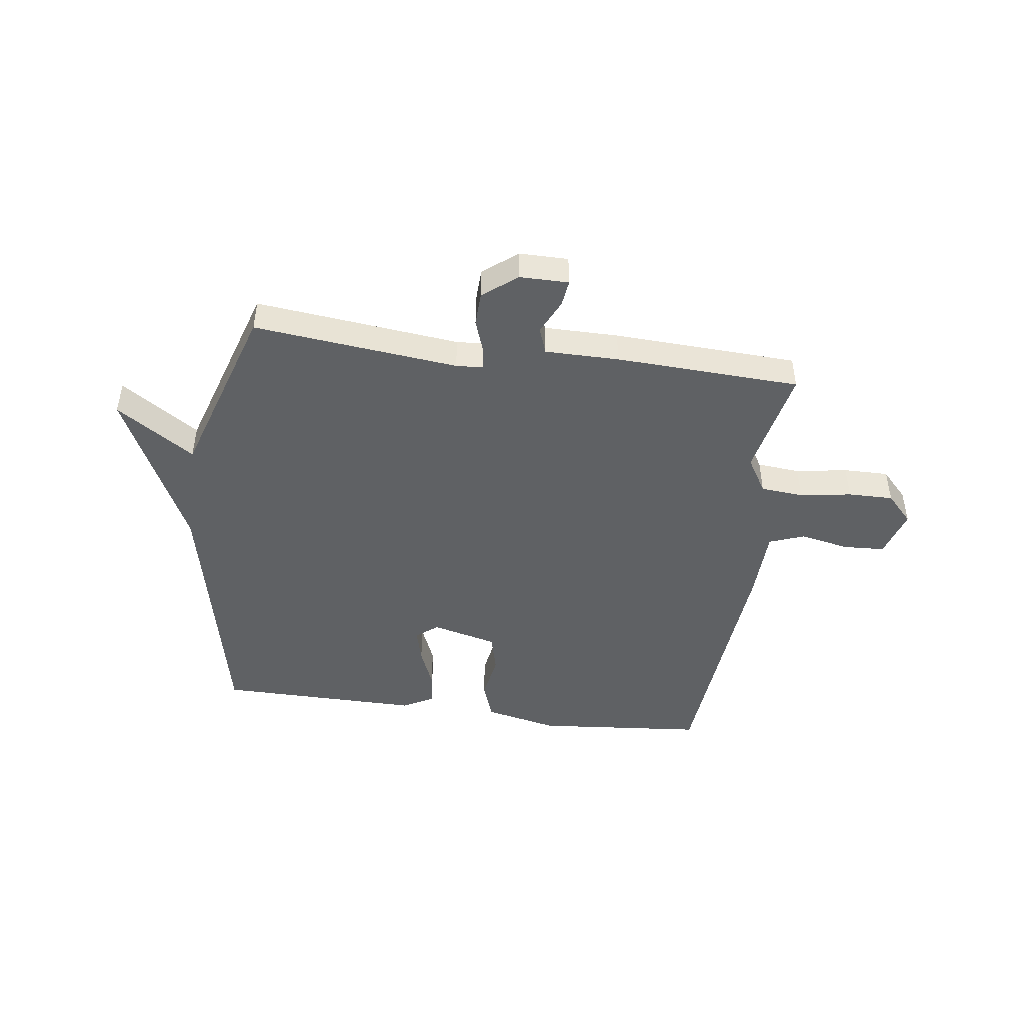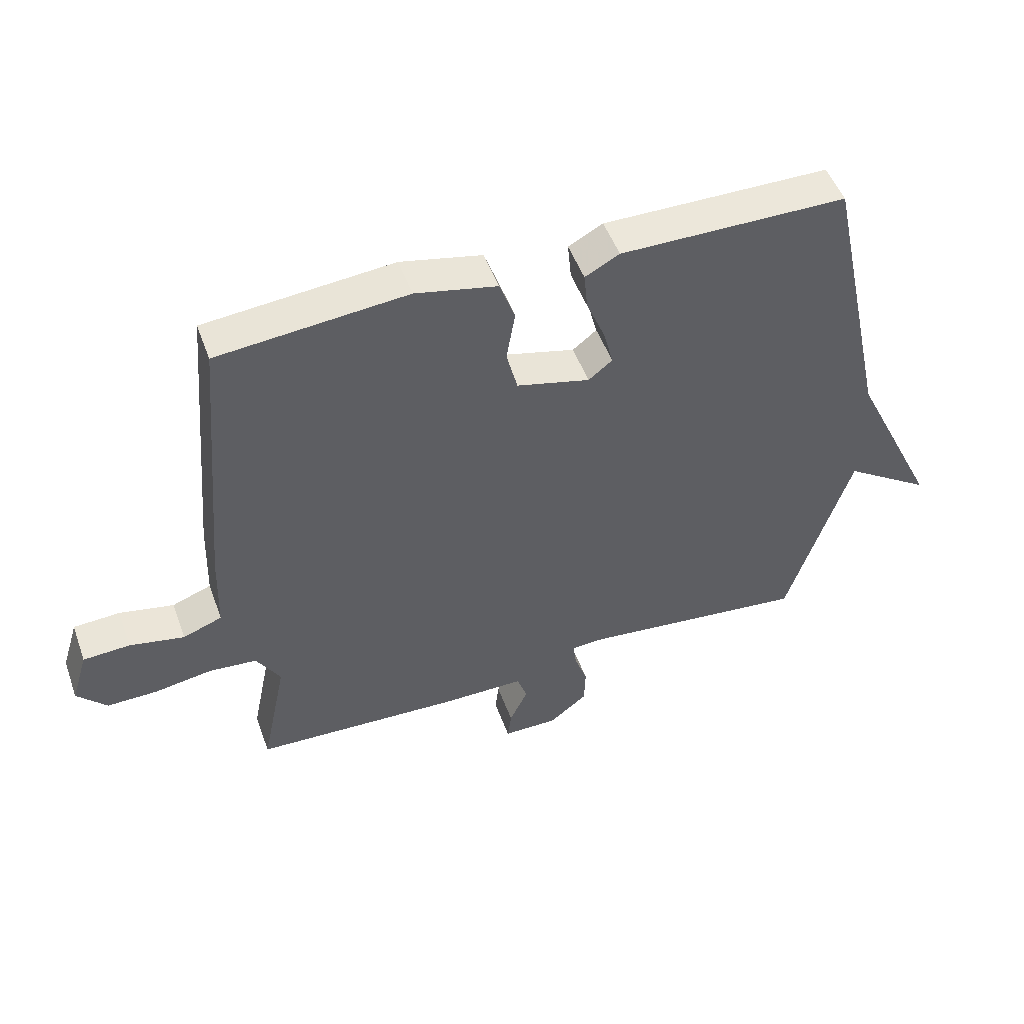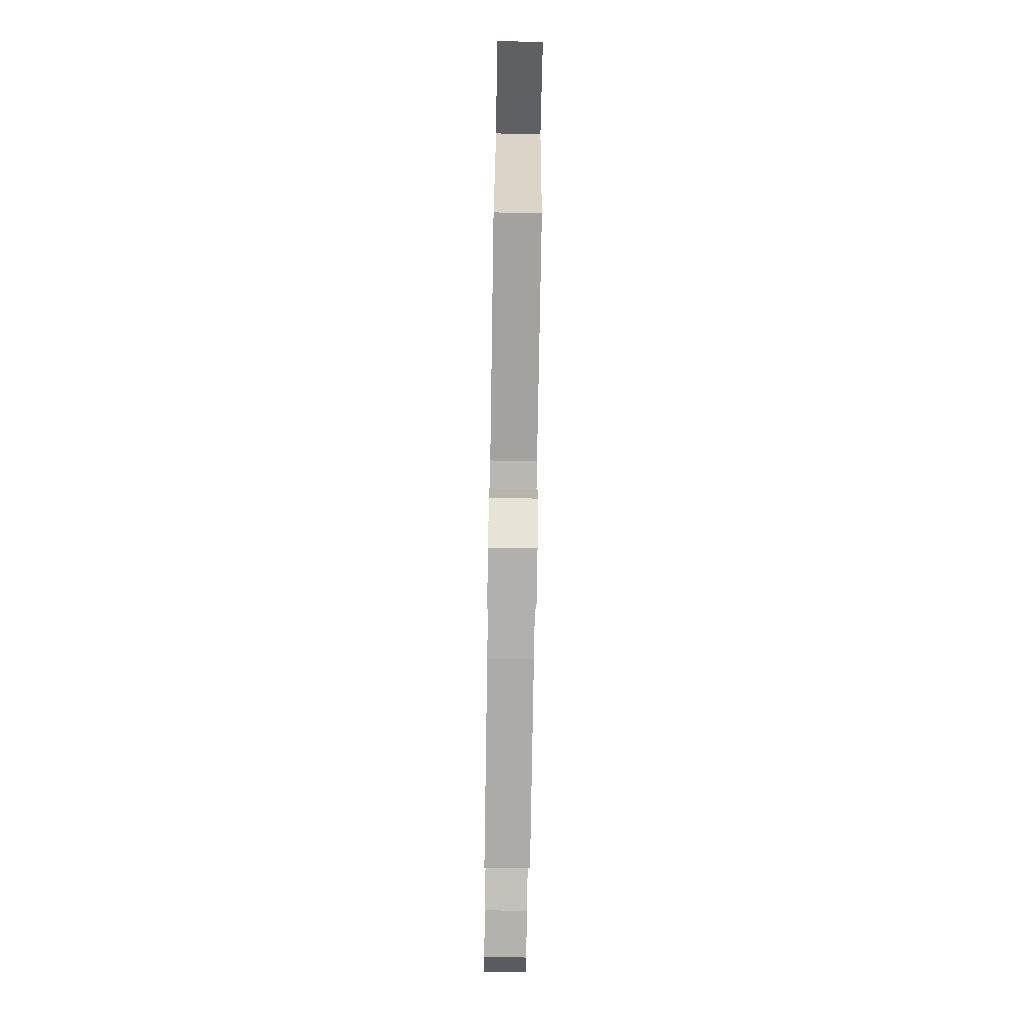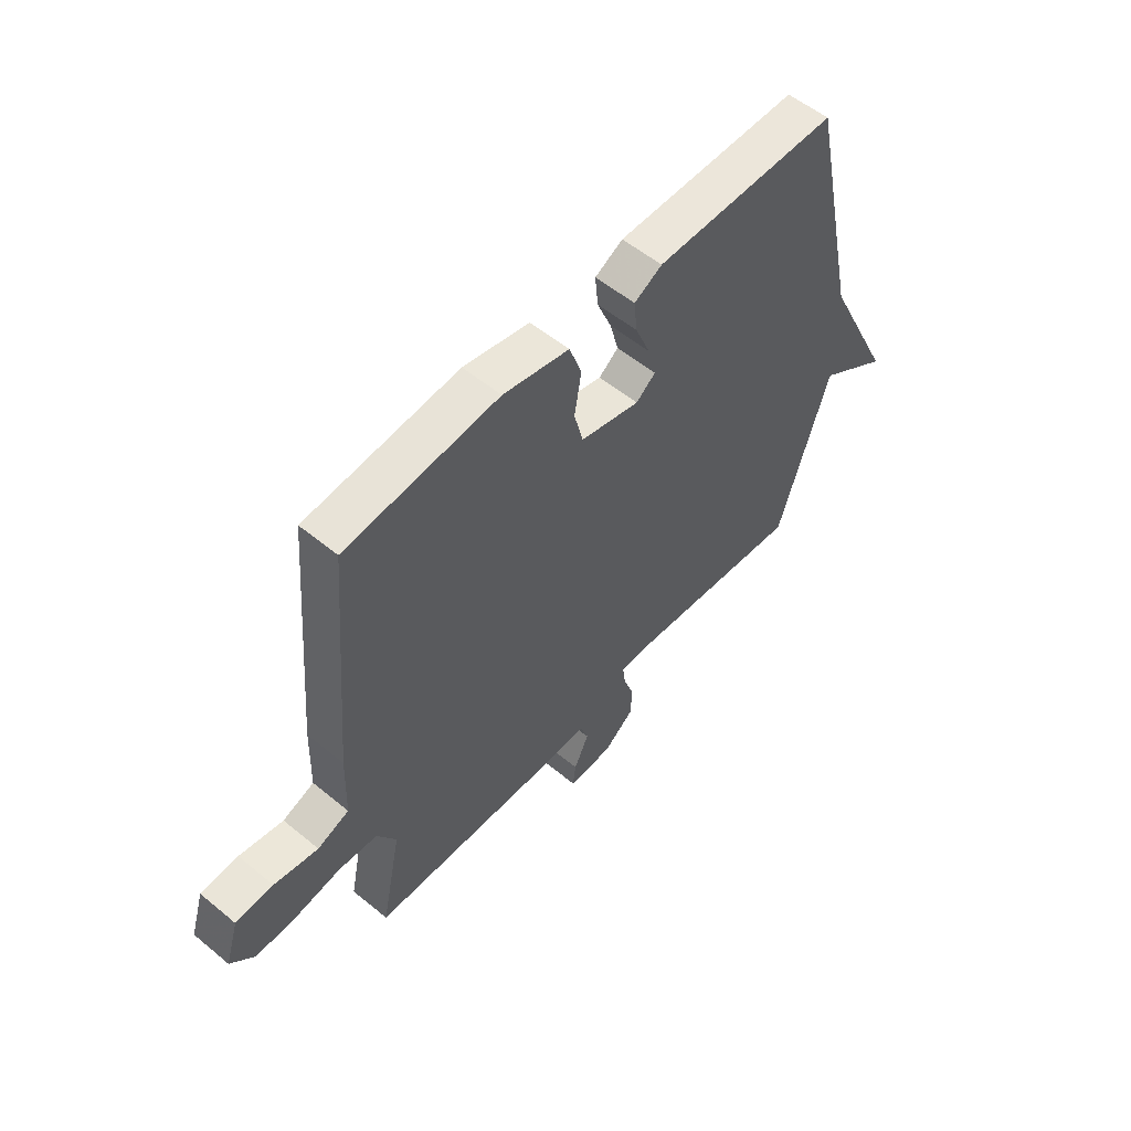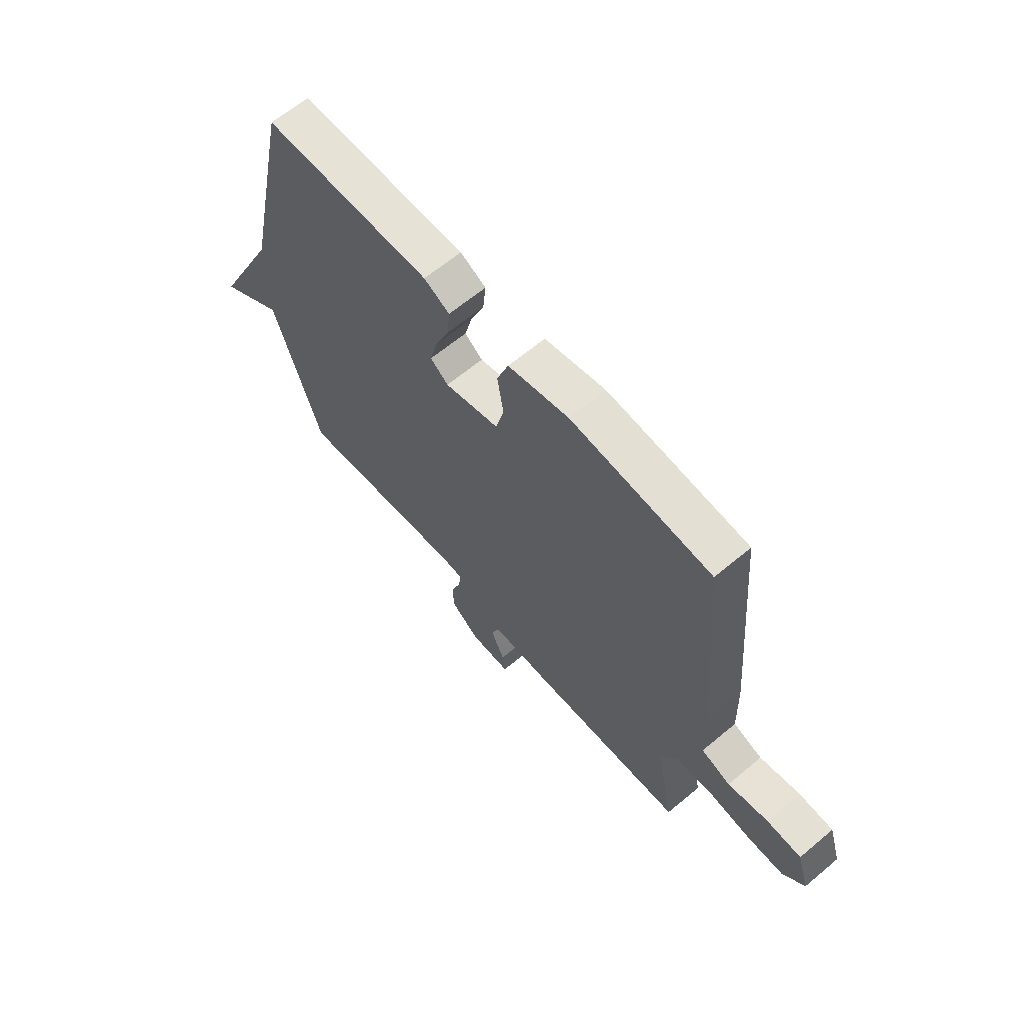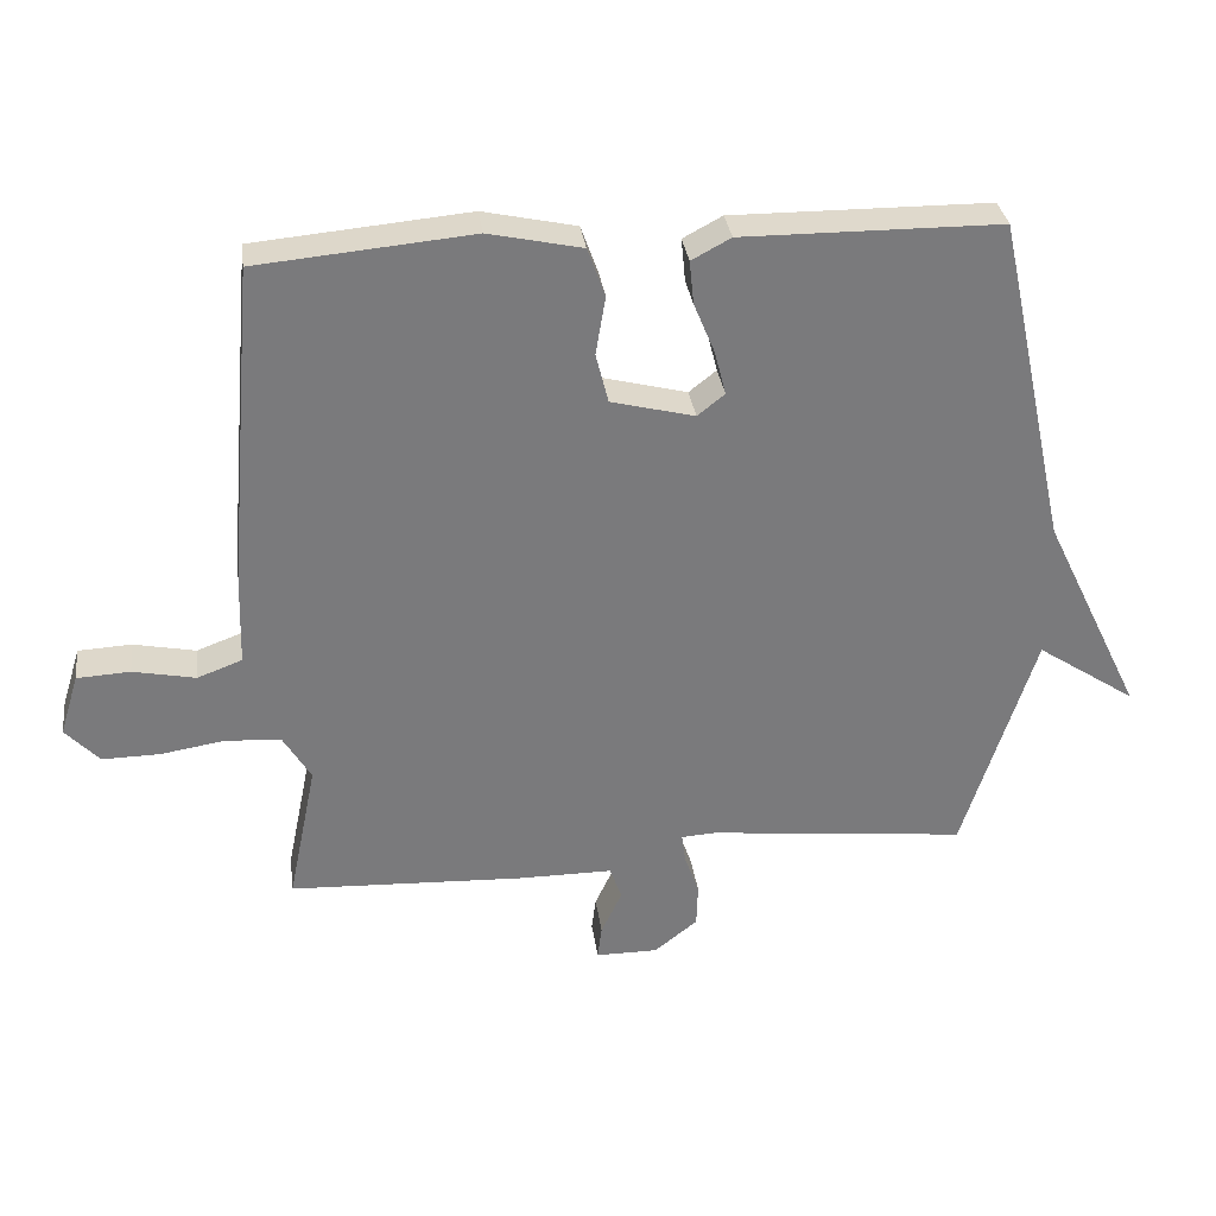
<metadata>
{"format":"obj","ext":"obj","renderer":"f3d","projection":"perspective","resolution":1024,"background":"white","views":[{"elev":-46.3,"azim":172.3,"up":"+Y"},{"elev":50.2,"azim":-19.7,"up":"+Z"},{"elev":-78.7,"azim":89.1,"up":"+Z"},{"elev":55.4,"azim":-49.1,"up":"+Z"},{"elev":63.7,"azim":-130.2,"up":"+Z"},{"elev":32.2,"azim":-7.6,"up":"+Z"}]}
</metadata>
<code>
v 0.5 0.07 0.5
v 0.603 0.07 0.024
v 0.745 0.07 -0.27
v 0.603 0.07 -0.176
v 0.5 0.07 -0.5
v 0.128 0.07 -0.46
v 0.079 0.07 -0.463
v 0.084 0.07 -0.504
v 0.105 0.07 -0.564
v 0.103 0.07 -0.626
v 0.041 0.07 -0.675
v -0.048 0.07 -0.675
v -0.042 0.07 -0.627
v -0.012 0.07 -0.563
v -0.029 0.07 -0.515
v -0.164 0.07 -0.515
v -0.5 0.07 -0.5
v -0.459 0.07 -0.299
v -0.498 0.07 -0.234
v -0.576 0.07 -0.227
v -0.67 0.07 -0.242
v -0.752 0.07 -0.243
v -0.8 0.07 -0.192
v -0.773 0.07 -0.104
v -0.697 0.07 -0.1
v -0.608 0.07 -0.118
v -0.544 0.07 -0.094
v -0.54 0.07 0.037
v -0.5 0.07 0.5
v -0.193 0.07 0.528
v -0.06 0.07 0.499
v -0.035 0.07 0.429
v -0.049 0.07 0.345
v -0.031 0.07 0.274
v 0.088 0.07 0.244
v 0.127 0.07 0.275
v 0.111 0.07 0.338
v 0.081 0.07 0.411
v 0.075 0.07 0.473
v 0.131 0.07 0.503
v 0.5 0 0.5
v 0.603 0 0.024
v 0.745 0 -0.27
v 0.603 0 -0.176
v 0.5 0 -0.5
v 0.128 0 -0.46
v 0.079 0 -0.463
v 0.084 0 -0.504
v 0.105 0 -0.564
v 0.103 0 -0.626
v 0.041 0 -0.675
v -0.048 0 -0.675
v -0.042 0 -0.627
v -0.012 0 -0.563
v -0.029 0 -0.515
v -0.164 0 -0.515
v -0.5 0 -0.5
v -0.459 0 -0.299
v -0.498 0 -0.234
v -0.576 0 -0.227
v -0.67 0 -0.242
v -0.752 0 -0.243
v -0.8 0 -0.192
v -0.773 0 -0.104
v -0.697 0 -0.1
v -0.608 0 -0.118
v -0.544 0 -0.094
v -0.54 0 0.037
v -0.5 0 0.5
v -0.193 0 0.528
v -0.06 0 0.499
v -0.035 0 0.429
v -0.049 0 0.345
v -0.031 0 0.274
v 0.088 0 0.244
v 0.127 0 0.275
v 0.111 0 0.338
v 0.081 0 0.411
v 0.075 0 0.473
v 0.131 0 0.503
f 40 1 2
f 39 40 2
f 38 39 2
f 37 38 2
f 2 3 4
f 37 2 4
f 36 37 4
f 4 5 6
f 36 4 6
f 35 36 6
f 34 35 6 7
f 33 34 7 8
f 31 32 33
f 30 31 33
f 29 30 33
f 28 29 33
f 27 28 33
f 27 33 8
f 26 27 8 9
f 24 25 26
f 23 24 26
f 22 23 26
f 21 22 26
f 20 21 26
f 19 20 26
f 19 26 9
f 18 19 9
f 15 16 17 18
f 15 18 9
f 9 10 11
f 15 9 11
f 14 15 11
f 11 12 13 14
f 42 41 80
f 42 80 79
f 42 79 78
f 42 78 77
f 44 43 42
f 44 42 77
f 44 77 76
f 46 45 44
f 46 44 76
f 46 76 75
f 47 46 75 74
f 48 47 74 73
f 73 72 71
f 73 71 70
f 73 70 69
f 73 69 68
f 73 68 67
f 48 73 67
f 49 48 67 66
f 66 65 64
f 66 64 63
f 66 63 62
f 66 62 61
f 66 61 60
f 66 60 59
f 49 66 59
f 49 59 58
f 58 57 56 55
f 49 58 55
f 51 50 49
f 51 49 55
f 51 55 54
f 54 53 52 51
f 1 41 42 2
f 2 42 43 3
f 3 43 44 4
f 4 44 45 5
f 5 45 46 6
f 6 46 47 7
f 7 47 48 8
f 8 48 49 9
f 9 49 50 10
f 10 50 51 11
f 11 51 52 12
f 12 52 53 13
f 13 53 54 14
f 14 54 55 15
f 15 55 56 16
f 16 56 57 17
f 17 57 58 18
f 18 58 59 19
f 19 59 60 20
f 20 60 61 21
f 21 61 62 22
f 22 62 63 23
f 23 63 64 24
f 24 64 65 25
f 25 65 66 26
f 26 66 67 27
f 27 67 68 28
f 28 68 69 29
f 29 69 70 30
f 30 70 71 31
f 31 71 72 32
f 32 72 73 33
f 33 73 74 34
f 34 74 75 35
f 35 75 76 36
f 36 76 77 37
f 37 77 78 38
f 38 78 79 39
f 39 79 80 40
f 40 80 41 1

</code>
